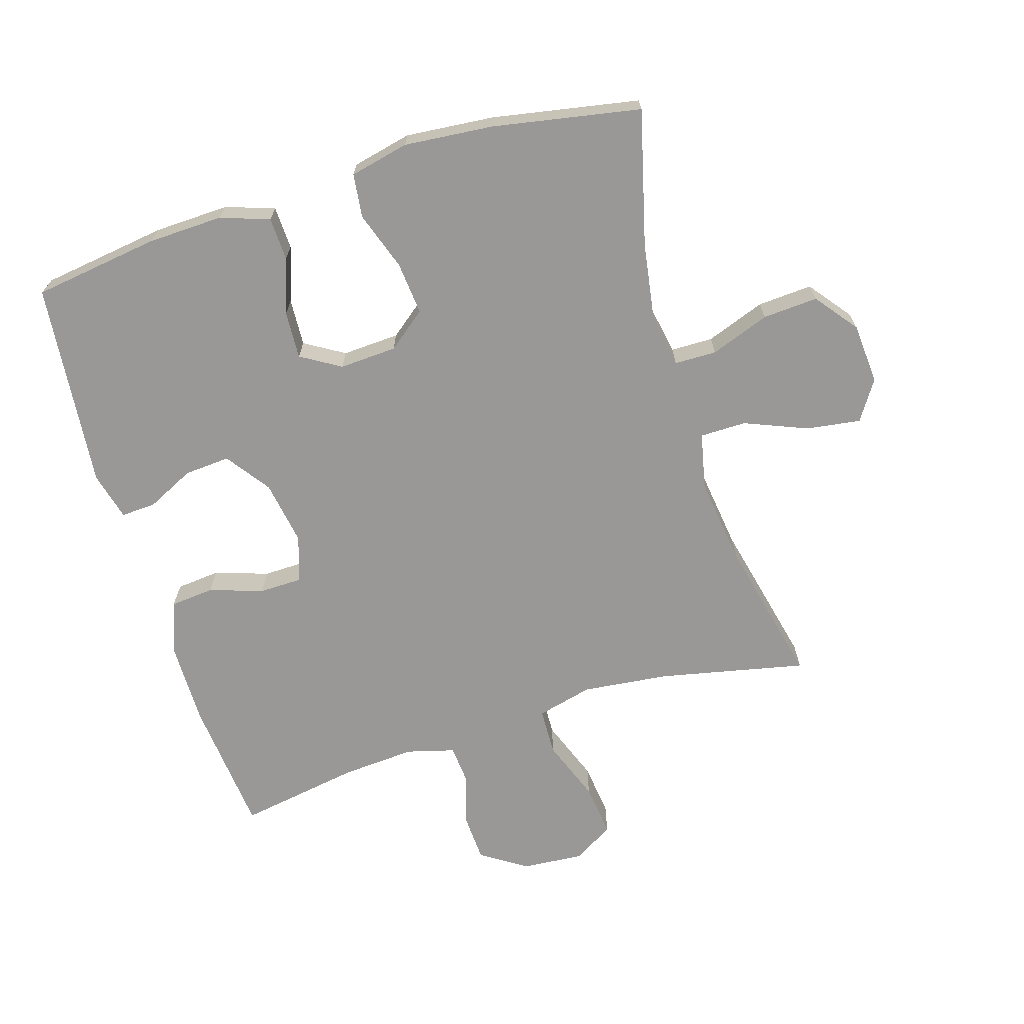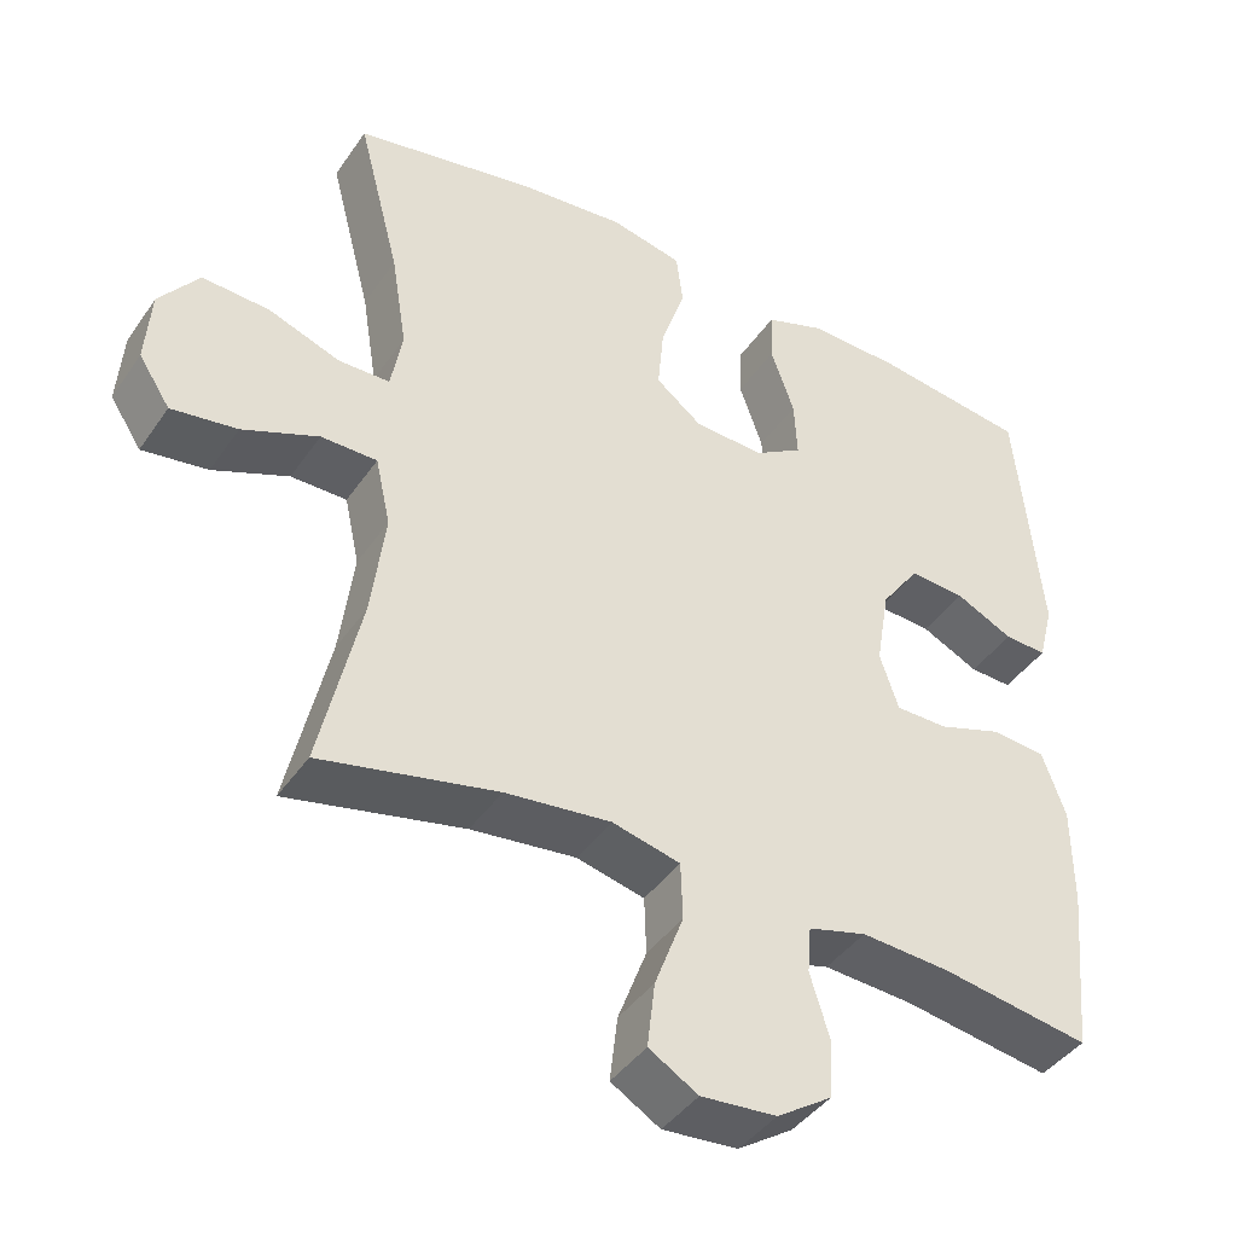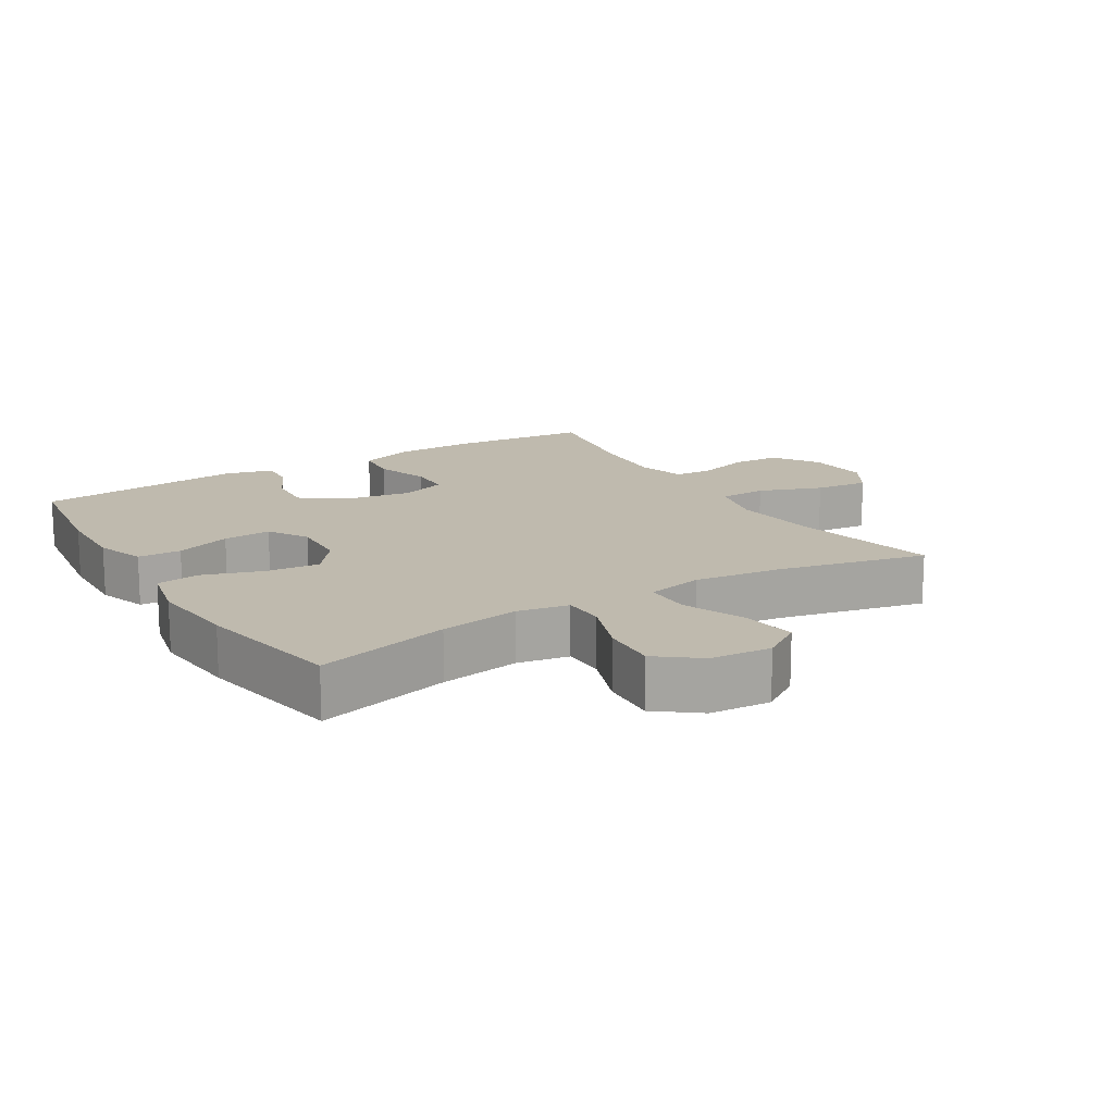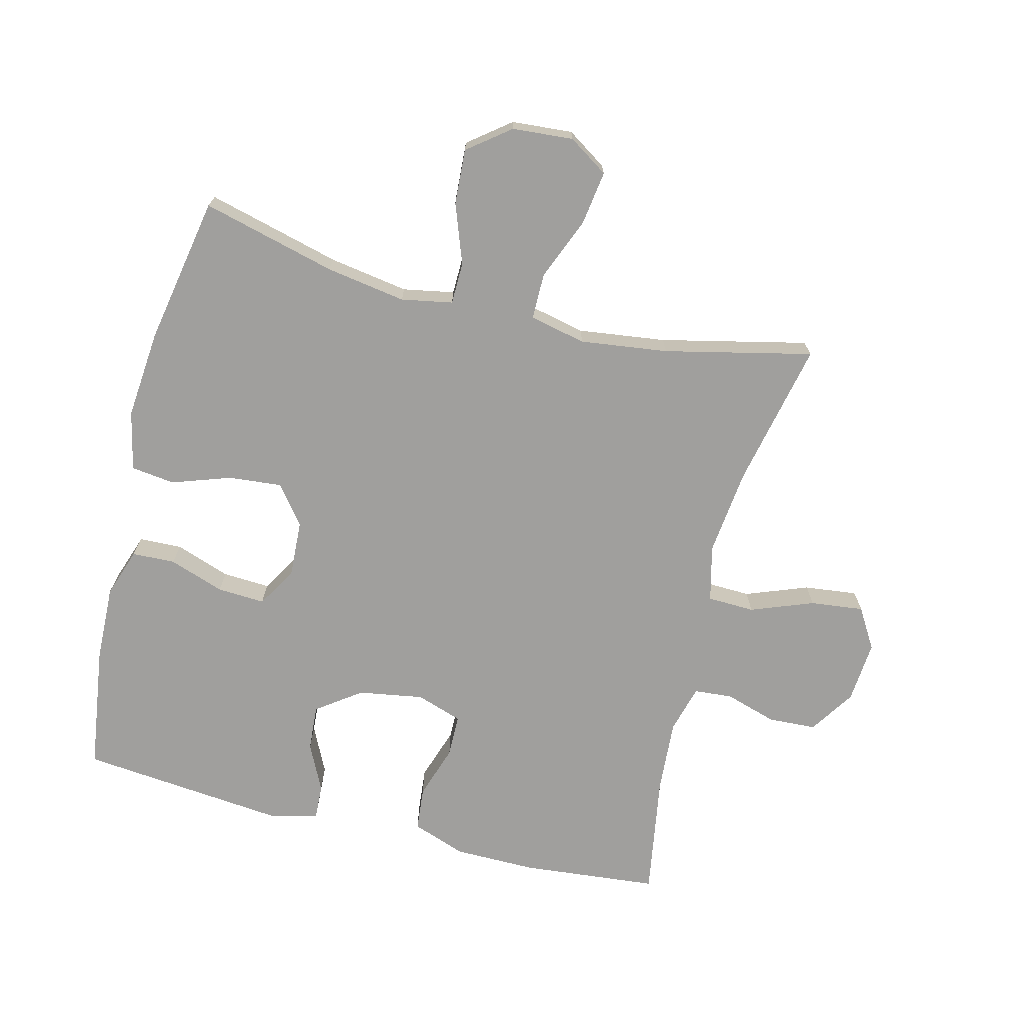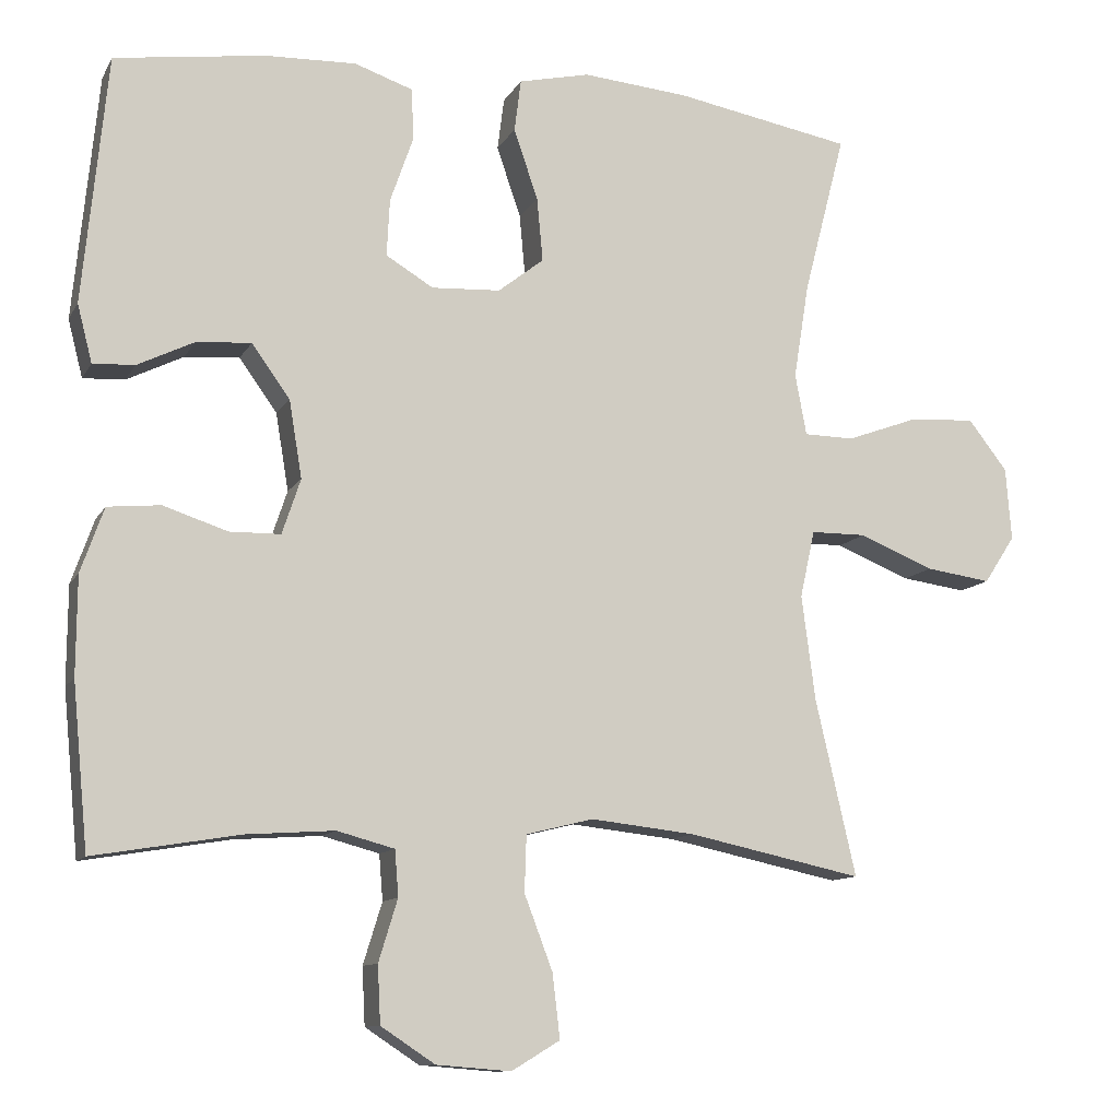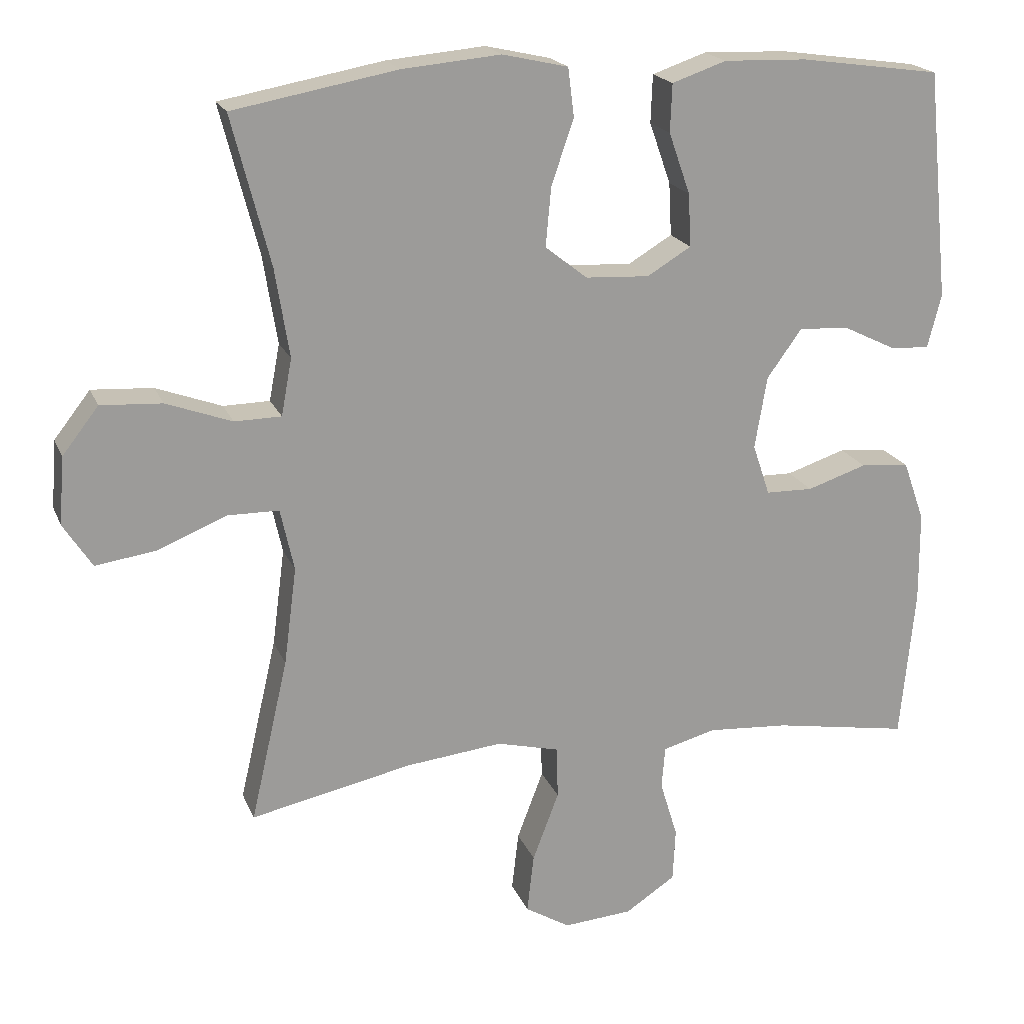
<metadata>
{"format":"obj","ext":"obj","renderer":"f3d","projection":"perspective","resolution":1024,"background":"white","views":[{"elev":-68.6,"azim":17.1,"up":"+Y"},{"elev":-41.7,"azim":148.5,"up":"+Z"},{"elev":15.6,"azim":58.4,"up":"+Y"},{"elev":-71.3,"azim":75.9,"up":"+Y"},{"elev":-10.9,"azim":-18.6,"up":"+Z"},{"elev":19.4,"azim":162.4,"up":"+Z"}]}
</metadata>
<code>
o path6830
v 0.2468 0.0375 0.5653
v 0.1081 0.0375 0.5779
v 0.01576 0.0375 0.5572
v 0.007122 0.0375 0.4891
v 0.03857 0.0375 0.3971
v 0.04629 0.0375 0.3141
v -0.01331 0.0375 0.2674
v -0.1029 0.0375 0.2626
v -0.1648 0.0375 0.2999
v -0.1609 0.0375 0.3744
v -0.1308 0.0375 0.4605
v -0.1334 0.0375 0.5279
v -0.2095 0.0375 0.5541
v -0.3272 0.0375 0.5503
v -0.5244 0.0375 0.5228
v -0.5564 0.0375 0.1999
v -0.5372 0.0375 0.1246
v -0.4828 0.0375 0.1273
v -0.409 0.0375 0.1633
v -0.3374 0.0375 0.1684
v -0.2879 0.0375 0.09971
v -0.2711 0.0375 -0.00172
v -0.2951 0.0375 -0.07364
v -0.3617 0.0375 -0.07472
v -0.4454 0.0375 -0.04705
v -0.5141 0.0375 -0.05361
v -0.5441 0.0375 -0.1379
v -0.5449 0.0375 -0.2659
v -0.5244 0.0375 -0.4791
v -0.3335 0.0375 -0.4474
v -0.2193 0.0375 -0.4397
v -0.1445 0.0375 -0.4599
v -0.1396 0.0375 -0.5196
v -0.1643 0.0375 -0.6001
v -0.1606 0.0375 -0.6751
v -0.08997 0.0375 -0.7216
v 0.007019 0.0375 -0.7294
v 0.07019 0.0375 -0.6913
v 0.06049 0.0375 -0.6081
v 0.02349 0.0375 -0.5104
v 0.02589 0.0375 -0.437
v 0.1136 0.0375 -0.4154
v 0.2495 0.0375 -0.4305
v 0.4773 0.0375 -0.4791
v 0.4245 0.0375 -0.2489
v 0.4067 0.0375 -0.1119
v 0.4259 0.0375 -0.02431
v 0.4981 0.0375 -0.02385
v 0.5958 0.0375 -0.06368
v 0.6805 0.0375 -0.07578
v 0.7209 0.0375 -0.0139
v 0.7136 0.0375 0.08116
v 0.6625 0.0375 0.1468
v 0.5764 0.0375 0.1415
v 0.4838 0.0375 0.1077
v 0.4182 0.0375 0.1088
v 0.4033 0.0375 0.1887
v 0.4233 0.0375 0.3134
v 0.4773 0.0375 0.5228
v 0.2468 -0.0375 0.5653
v 0.1081 -0.0375 0.5779
v 0.01576 -0.0375 0.5572
v 0.007122 -0.0375 0.4891
v 0.03857 -0.0375 0.3971
v 0.04629 -0.0375 0.3141
v -0.01331 -0.0375 0.2674
v -0.1029 -0.0375 0.2626
v -0.1648 -0.0375 0.2999
v -0.1609 -0.0375 0.3744
v -0.1308 -0.0375 0.4605
v -0.1334 -0.0375 0.5279
v -0.2095 -0.0375 0.5541
v -0.3272 -0.0375 0.5503
v -0.5244 -0.0375 0.5228
v -0.5564 -0.0375 0.1999
v -0.5372 -0.0375 0.1246
v -0.4828 -0.0375 0.1273
v -0.409 -0.0375 0.1633
v -0.3374 -0.0375 0.1684
v -0.2879 -0.0375 0.09971
v -0.2711 -0.0375 -0.00172
v -0.2951 -0.0375 -0.07364
v -0.3617 -0.0375 -0.07472
v -0.4454 -0.0375 -0.04705
v -0.5141 -0.0375 -0.05361
v -0.5441 -0.0375 -0.1379
v -0.5449 -0.0375 -0.2659
v -0.5244 -0.0375 -0.4791
v -0.3335 -0.0375 -0.4474
v -0.2193 -0.0375 -0.4397
v -0.1445 -0.0375 -0.4599
v -0.1396 -0.0375 -0.5196
v -0.1643 -0.0375 -0.6001
v -0.1606 -0.0375 -0.6751
v -0.08997 -0.0375 -0.7216
v 0.007019 -0.0375 -0.7294
v 0.07019 -0.0375 -0.6913
v 0.06049 -0.0375 -0.6081
v 0.02349 -0.0375 -0.5104
v 0.02589 -0.0375 -0.437
v 0.1136 -0.0375 -0.4154
v 0.2495 -0.0375 -0.4305
v 0.4773 -0.0375 -0.4791
v 0.4245 -0.0375 -0.2489
v 0.4067 -0.0375 -0.1119
v 0.4259 -0.0375 -0.02431
v 0.4981 -0.0375 -0.02385
v 0.5958 -0.0375 -0.06368
v 0.6805 -0.0375 -0.07578
v 0.7209 -0.0375 -0.0139
v 0.7136 -0.0375 0.08116
v 0.6625 -0.0375 0.1468
v 0.5764 -0.0375 0.1415
v 0.4838 -0.0375 0.1077
v 0.4182 -0.0375 0.1088
v 0.4033 -0.0375 0.1887
v 0.4233 -0.0375 0.3134
v 0.4773 -0.0375 0.5228
v -0.5564 0.0375 0.1999
v -0.5372 0.0375 0.1246
v -0.5372 0.0375 0.1246
v -0.5441 0.0375 -0.1379
v -0.5449 0.0375 -0.2659
v -0.5141 0.0375 -0.05361
v -0.5141 0.0375 -0.05361
v -0.4828 0.0375 0.1273
v -0.5244 0.0375 0.5228
v -0.5244 0.0375 0.5228
v -0.5244 0.0375 -0.4791
v -0.5244 0.0375 -0.4791
v -0.4454 0.0375 -0.04705
v -0.409 0.0375 0.1633
v -0.3617 0.0375 -0.07472
v -0.3335 0.0375 -0.4474
v -0.3272 0.0375 0.5503
v -0.3374 0.0375 0.1684
v -0.2951 0.0375 -0.07364
v -0.2951 0.0375 -0.07364
v -0.2879 0.0375 0.09971
v -0.2193 0.0375 -0.4397
v -0.2095 0.0375 0.5541
v -0.2711 0.0375 -0.00172
v -0.1445 0.0375 -0.4599
v -0.1445 0.0375 -0.4599
v -0.1334 0.0375 0.5279
v -0.1334 0.0375 0.5279
v -0.1648 0.0375 0.2999
v -0.1648 0.0375 0.2999
v -0.1609 0.0375 0.3744
v -0.1029 0.0375 0.2626
v -0.1396 0.0375 -0.5196
v -0.1643 0.0375 -0.6001
v -0.1606 0.0375 -0.6751
v -0.1308 0.0375 0.4605
v -0.08997 0.0375 -0.7216
v -0.01331 0.0375 0.2674
v 0.007019 0.0375 -0.7294
v 0.04629 0.0375 0.3141
v 0.07019 0.0375 -0.6913
v 0.07019 0.0375 -0.6913
v 0.01576 0.0375 0.5572
v 0.01576 0.0375 0.5572
v 0.007122 0.0375 0.4891
v 0.03857 0.0375 0.3971
v 0.1081 0.0375 0.5779
v 0.02349 0.0375 -0.5104
v 0.02589 0.0375 -0.437
v 0.02589 0.0375 -0.437
v 0.06049 0.0375 -0.6081
v 0.1136 0.0375 -0.4154
v 0.2468 0.0375 0.5653
v 0.2495 0.0375 -0.4305
v 0.4033 0.0375 0.1887
v 0.4233 0.0375 0.3134
v 0.4182 0.0375 0.1088
v 0.4182 0.0375 0.1088
v 0.4067 0.0375 -0.1119
v 0.4259 0.0375 -0.02431
v 0.4259 0.0375 -0.02431
v 0.4245 0.0375 -0.2489
v 0.4838 0.0375 0.1077
v 0.4981 0.0375 -0.02385
v 0.4773 0.0375 0.5228
v 0.4773 0.0375 0.5228
v 0.4773 0.0375 -0.4791
v 0.4773 0.0375 -0.4791
v 0.5764 0.0375 0.1415
v 0.5958 0.0375 -0.06368
v 0.6625 0.0375 0.1468
v 0.6805 0.0375 -0.07578
v 0.6805 0.0375 -0.07578
v 0.7136 0.0375 0.08116
v 0.7209 0.0375 -0.0139
v -0.5564 -0.0375 0.1999
v -0.5372 -0.0375 0.1246
v -0.5372 -0.0375 0.1246
v -0.5441 -0.0375 -0.1379
v -0.5449 -0.0375 -0.2659
v -0.5141 -0.0375 -0.05361
v -0.5141 -0.0375 -0.05361
v -0.4828 -0.0375 0.1273
v -0.5244 -0.0375 0.5228
v -0.5244 -0.0375 0.5228
v -0.5244 -0.0375 -0.4791
v -0.5244 -0.0375 -0.4791
v -0.4454 -0.0375 -0.04705
v -0.409 -0.0375 0.1633
v -0.3617 -0.0375 -0.07472
v -0.3335 -0.0375 -0.4474
v -0.3272 -0.0375 0.5503
v -0.3374 -0.0375 0.1684
v -0.2951 -0.0375 -0.07364
v -0.2951 -0.0375 -0.07364
v -0.2879 -0.0375 0.09971
v -0.2193 -0.0375 -0.4397
v -0.2095 -0.0375 0.5541
v -0.2711 -0.0375 -0.00172
v -0.1445 -0.0375 -0.4599
v -0.1445 -0.0375 -0.4599
v -0.1334 -0.0375 0.5279
v -0.1334 -0.0375 0.5279
v -0.1648 -0.0375 0.2999
v -0.1648 -0.0375 0.2999
v -0.1609 -0.0375 0.3744
v -0.1029 -0.0375 0.2626
v -0.1396 -0.0375 -0.5196
v -0.1643 -0.0375 -0.6001
v -0.1606 -0.0375 -0.6751
v -0.1308 -0.0375 0.4605
v -0.08997 -0.0375 -0.7216
v -0.01331 -0.0375 0.2674
v 0.007019 -0.0375 -0.7294
v 0.04629 -0.0375 0.3141
v 0.07019 -0.0375 -0.6913
v 0.07019 -0.0375 -0.6913
v 0.01576 -0.0375 0.5572
v 0.01576 -0.0375 0.5572
v 0.007122 -0.0375 0.4891
v 0.03857 -0.0375 0.3971
v 0.1081 -0.0375 0.5779
v 0.02349 -0.0375 -0.5104
v 0.02589 -0.0375 -0.437
v 0.02589 -0.0375 -0.437
v 0.06049 -0.0375 -0.6081
v 0.1136 -0.0375 -0.4154
v 0.2468 -0.0375 0.5653
v 0.2495 -0.0375 -0.4305
v 0.4033 -0.0375 0.1887
v 0.4233 -0.0375 0.3134
v 0.4182 -0.0375 0.1088
v 0.4182 -0.0375 0.1088
v 0.4067 -0.0375 -0.1119
v 0.4259 -0.0375 -0.02431
v 0.4259 -0.0375 -0.02431
v 0.4245 -0.0375 -0.2489
v 0.4838 -0.0375 0.1077
v 0.4981 -0.0375 -0.02385
v 0.4773 -0.0375 0.5228
v 0.4773 -0.0375 0.5228
v 0.4773 -0.0375 -0.4791
v 0.4773 -0.0375 -0.4791
v 0.5764 -0.0375 0.1415
v 0.5958 -0.0375 -0.06368
v 0.6625 -0.0375 0.1468
v 0.6805 -0.0375 -0.07578
v 0.6805 -0.0375 -0.07578
v 0.7136 -0.0375 0.08116
v 0.7209 -0.0375 -0.0139
f 248 233 250
f 202 207 210
f 239 240 238
f 244 232 234
f 231 225 217
f 197 208 206
f 252 217 245
f 215 212 209
f 210 211 224
f 255 245 247
f 227 241 226
f 246 249 258
f 209 198 204
f 198 208 197
f 194 207 202
f 224 229 216
f 250 253 256
f 246 233 249
f 240 239 246
f 262 263 267
f 218 226 241
f 252 231 217
f 250 231 253
f 253 231 252
f 242 212 218
f 255 247 260
f 222 214 225
f 245 212 242
f 210 224 216
f 236 238 240
f 217 225 214
f 252 245 255
f 201 194 195
f 224 211 222
f 241 227 244
f 216 229 220
f 211 210 207
f 257 256 253
f 250 233 231
f 218 212 215
f 249 233 248
f 214 222 211
f 256 257 262
f 263 262 257
f 230 232 244
f 230 244 227
f 242 218 241
f 264 262 267
f 209 212 208
f 197 206 199
f 246 239 233
f 245 217 212
f 207 194 201
f 265 268 263
f 268 267 263
f 230 227 228
f 209 208 198
f 16 121 196 75
f 27 28 87 86
f 125 27 86 200
f 17 18 77 76
f 128 16 75 203
f 28 130 205 87
f 25 26 85 84
f 18 19 78 77
f 24 25 84 83
f 29 30 89 88
f 14 15 74 73
f 19 20 79 78
f 138 24 83 213
f 20 21 80 79
f 30 31 90 89
f 13 14 73 72
f 22 23 82 81
f 21 22 81 80
f 31 144 219 90
f 146 13 72 221
f 148 10 69 223
f 8 9 68 67
f 33 34 93 92
f 34 35 94 93
f 11 12 71 70
f 10 11 70 69
f 35 36 95 94
f 32 33 92 91
f 7 8 67 66
f 36 37 96 95
f 6 7 66 65
f 37 160 235 96
f 162 4 63 237
f 4 5 64 63
f 2 3 62 61
f 40 168 243 99
f 39 40 99 98
f 38 39 98 97
f 41 42 101 100
f 5 6 65 64
f 1 2 61 60
f 42 43 102 101
f 57 58 117 116
f 176 57 116 251
f 46 179 254 105
f 45 46 105 104
f 55 56 115 114
f 47 48 107 106
f 184 1 60 259
f 58 59 118 117
f 186 45 104 261
f 43 44 103 102
f 54 55 114 113
f 48 49 108 107
f 53 54 113 112
f 49 191 266 108
f 52 53 112 111
f 51 52 111 110
f 50 51 110 109
f 173 175 158
f 127 135 132
f 164 163 165
f 169 159 157
f 156 142 150
f 122 131 133
f 177 170 142
f 140 134 137
f 135 149 136
f 180 172 170
f 152 151 166
f 171 183 174
f 134 129 123
f 123 122 133
f 119 127 132
f 149 141 154
f 175 181 178
f 171 174 158
f 165 171 164
f 187 192 188
f 143 166 151
f 177 142 156
f 175 178 156
f 178 177 156
f 167 143 137
f 180 185 172
f 147 150 139
f 170 167 137
f 135 141 149
f 161 165 163
f 142 139 150
f 177 180 170
f 126 120 119
f 149 147 136
f 166 169 152
f 141 145 154
f 136 132 135
f 182 178 181
f 175 156 158
f 143 140 137
f 174 173 158
f 139 136 147
f 181 187 182
f 188 182 187
f 155 169 157
f 155 152 169
f 167 166 143
f 189 192 187
f 134 133 137
f 122 124 131
f 171 158 164
f 170 137 142
f 132 126 119
f 190 188 193
f 193 188 192
f 155 153 152
f 134 123 133

</code>
